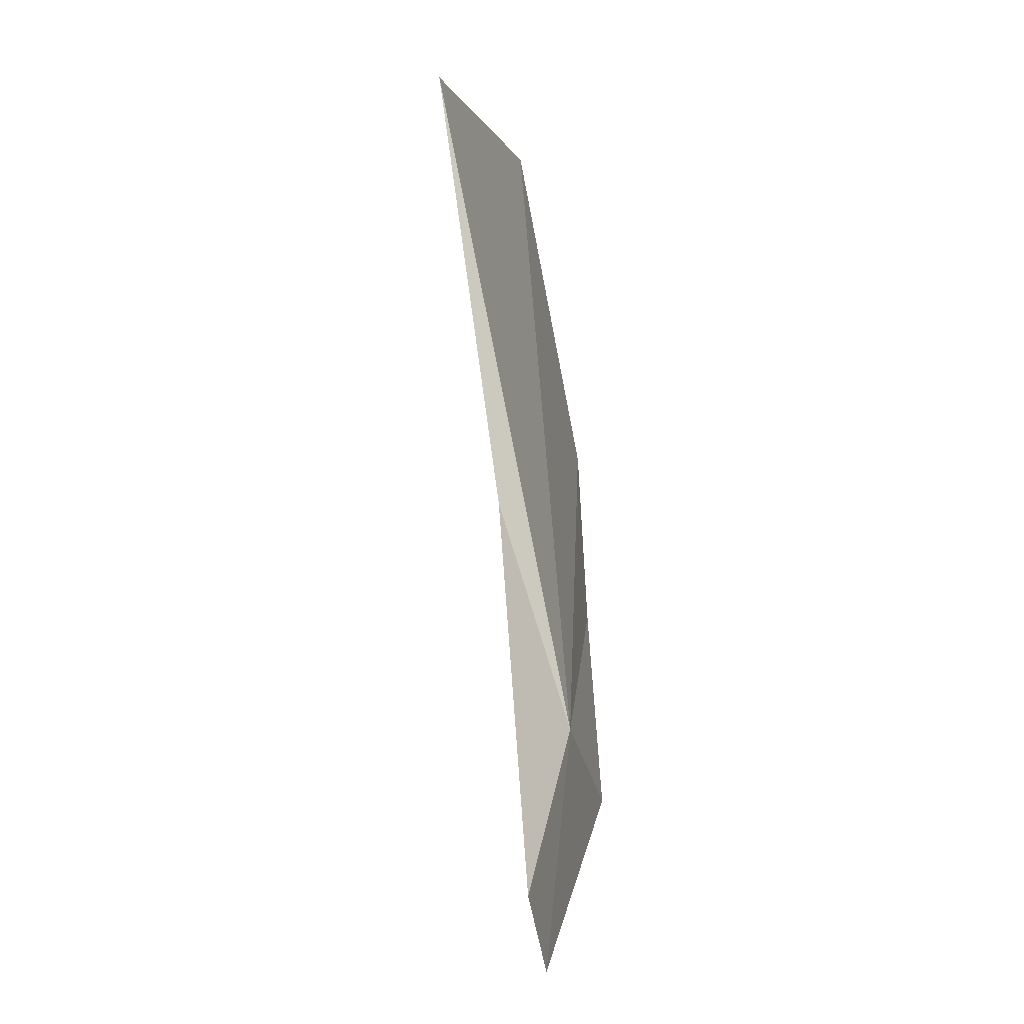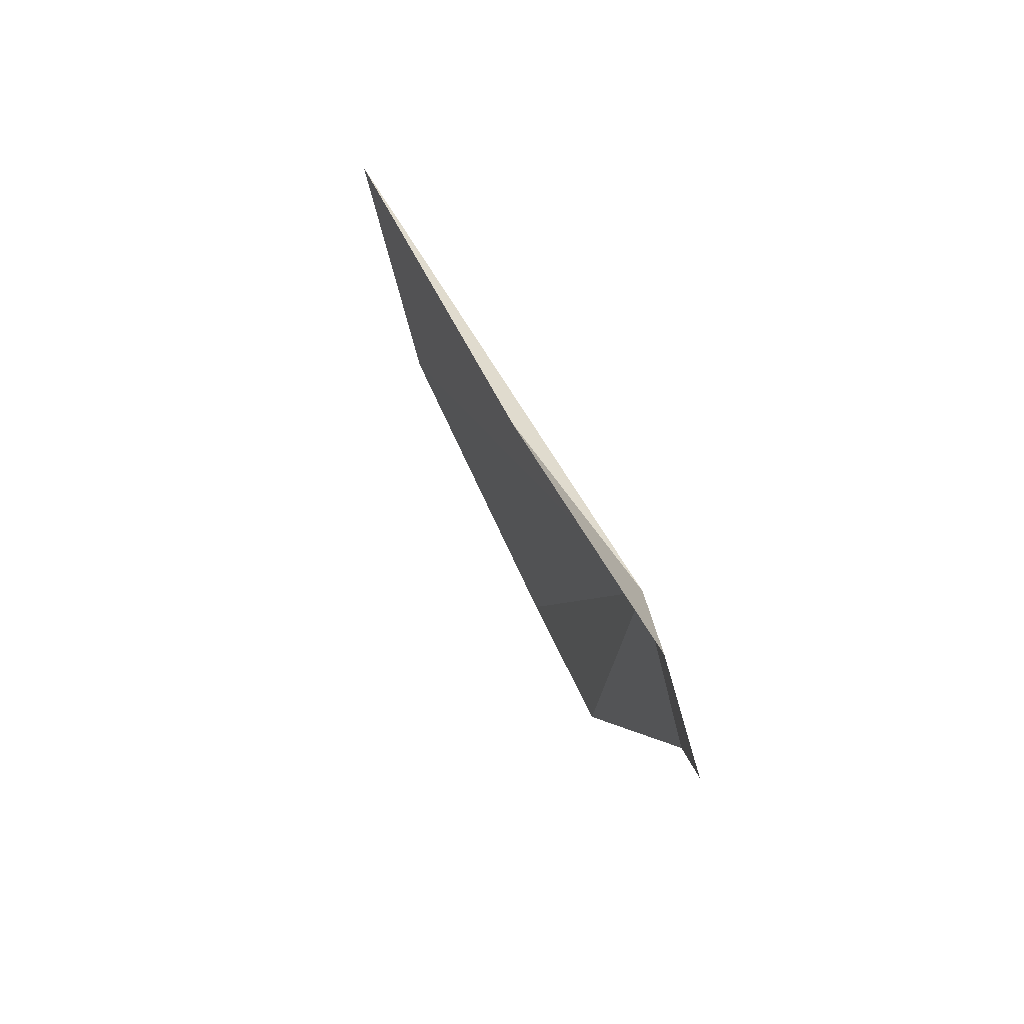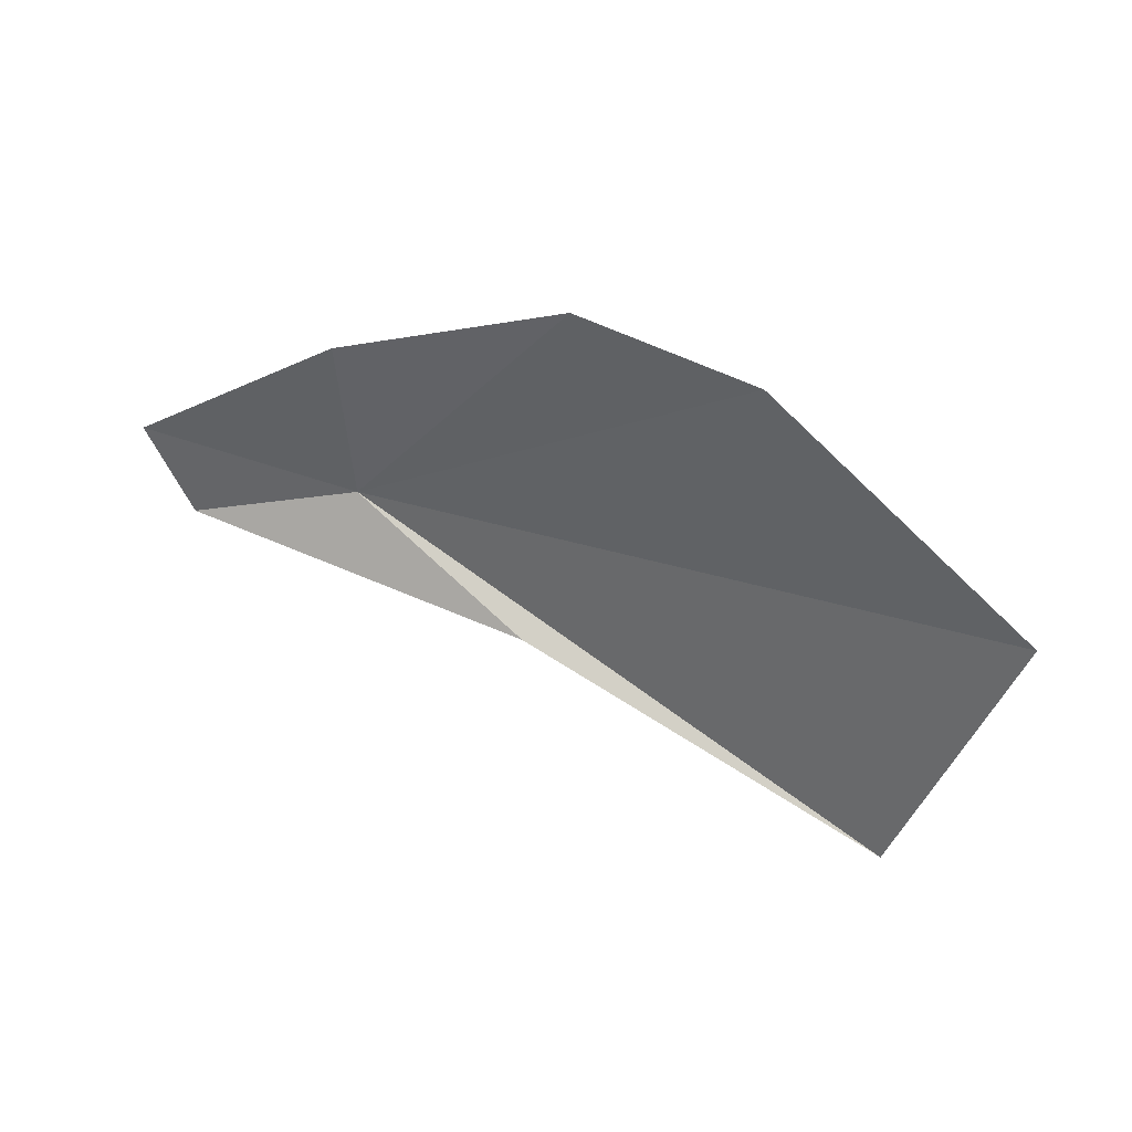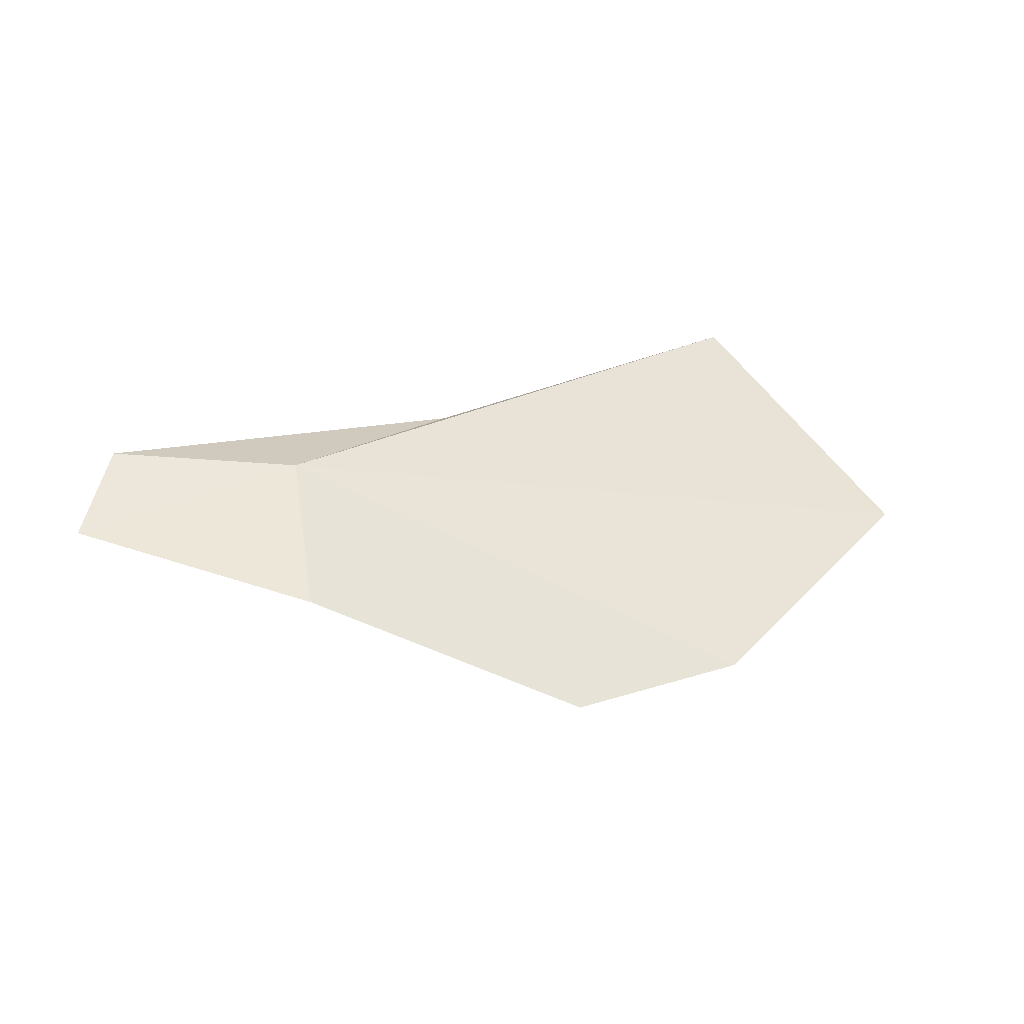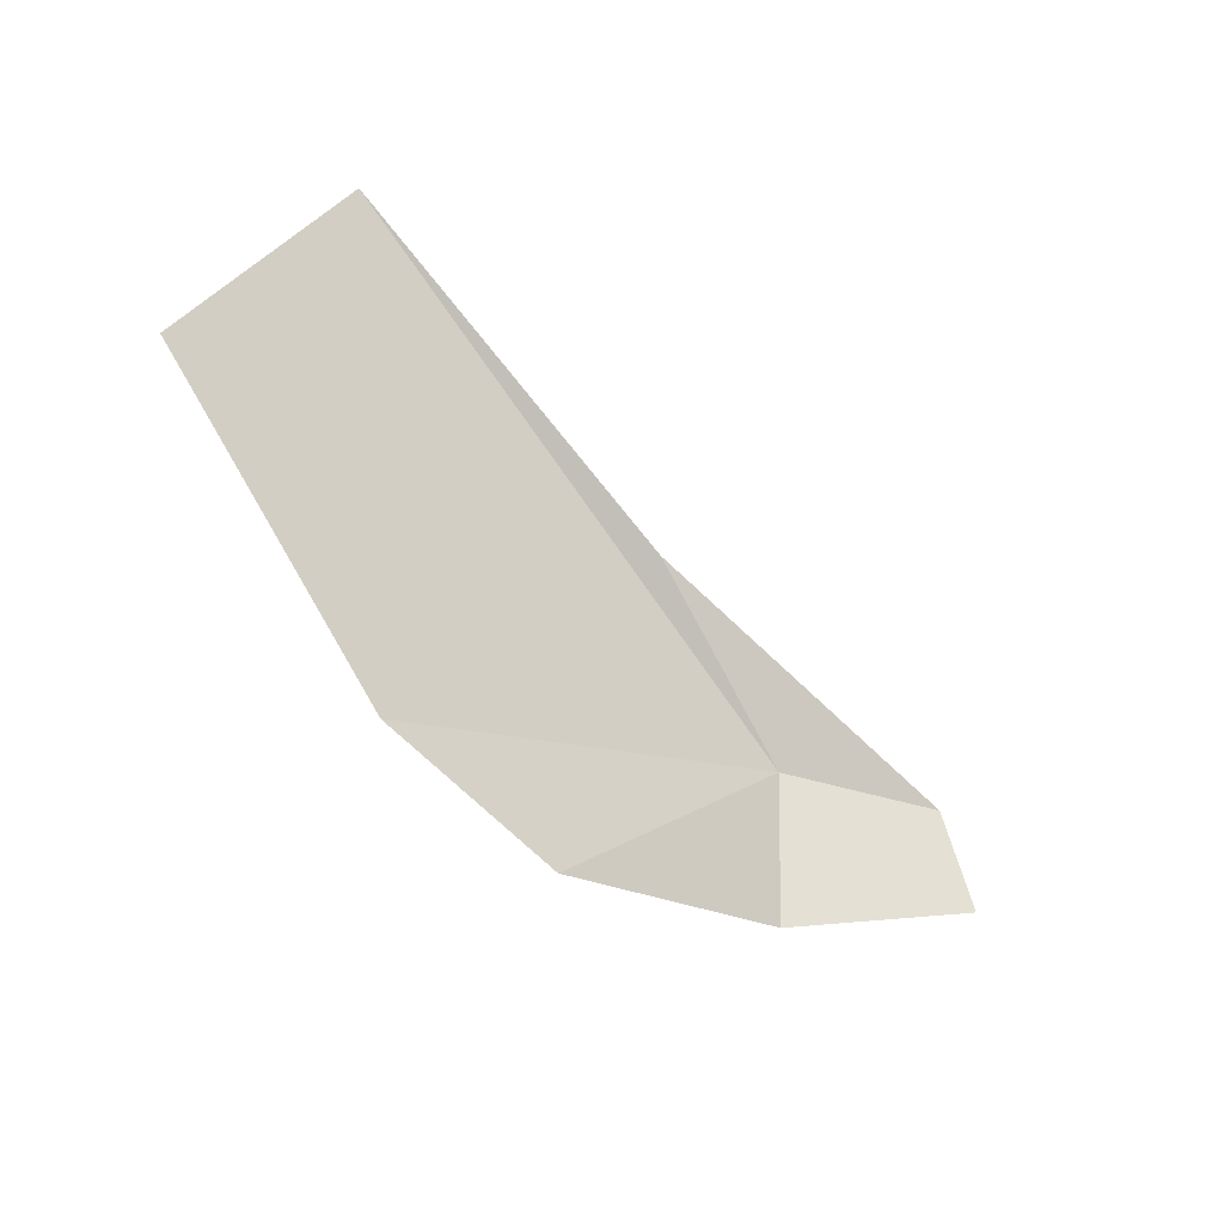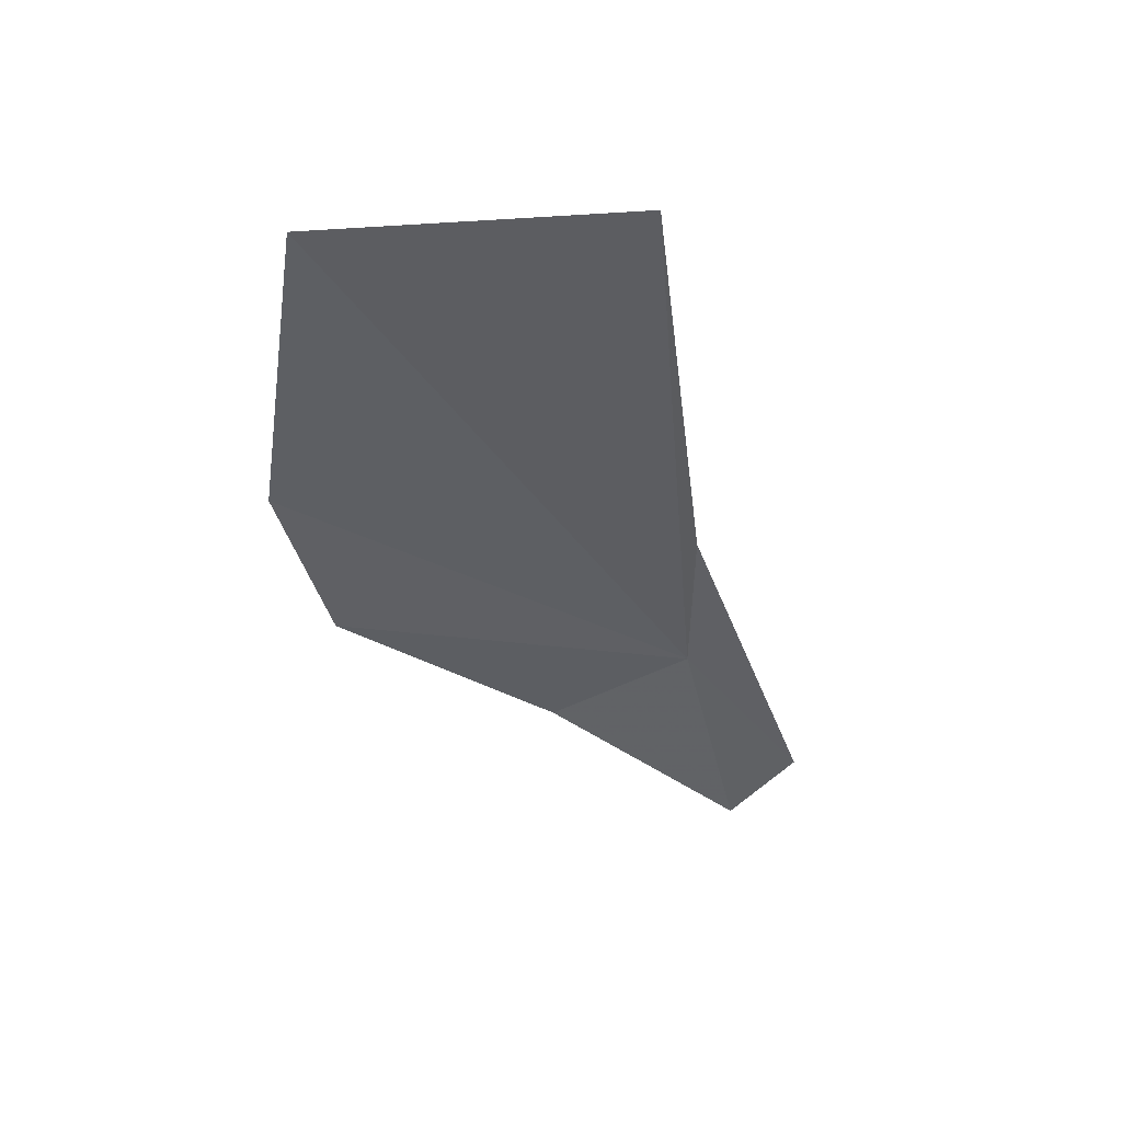
<metadata>
{"format":"obj","ext":"obj","renderer":"f3d","projection":"perspective","resolution":1024,"background":"white","views":[{"elev":65.9,"azim":108.6,"up":"+Z"},{"elev":28.7,"azim":92.9,"up":"+Z"},{"elev":-37.9,"azim":-178.2,"up":"+Y"},{"elev":65.3,"azim":167.7,"up":"+Y"},{"elev":-57.0,"azim":-21.2,"up":"+Z"},{"elev":-66.3,"azim":-61.9,"up":"+Y"}]}
</metadata>
<code>
v 5.341 32.03 20.87
v 4.55 31.42 21.29
v 3.447 31.49 19.62
v 4.264 31.82 19.46
v 5.386 32.23 20.08
v 2.268 30.76 20.53
v 2.847 30.55 21.92
v 6.177 32.1 21.08
v 6.37 32.26 20.63
f 1 4 3
f 1 5 4
f 1 6 7
f 1 7 2
f 1 3 6
f 1 8 9
f 1 9 5
f 1 2 8

</code>
